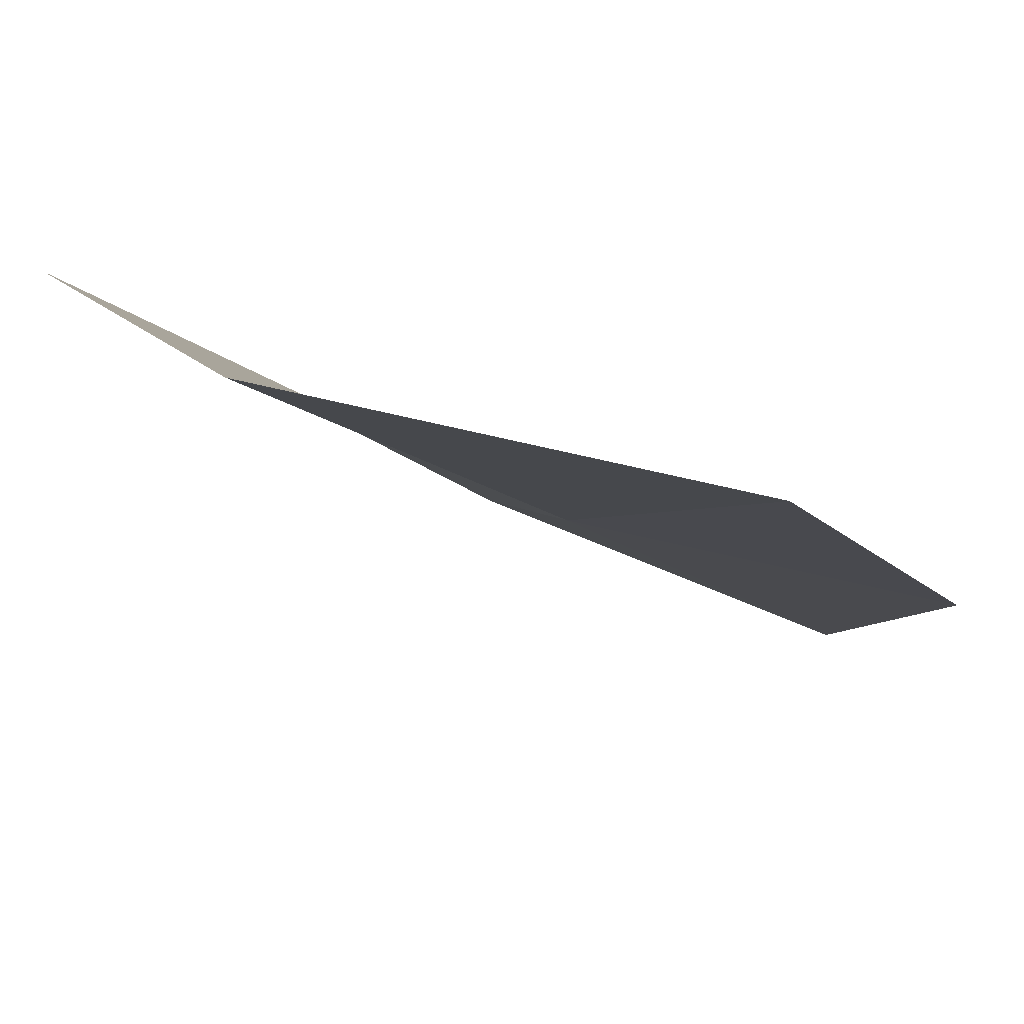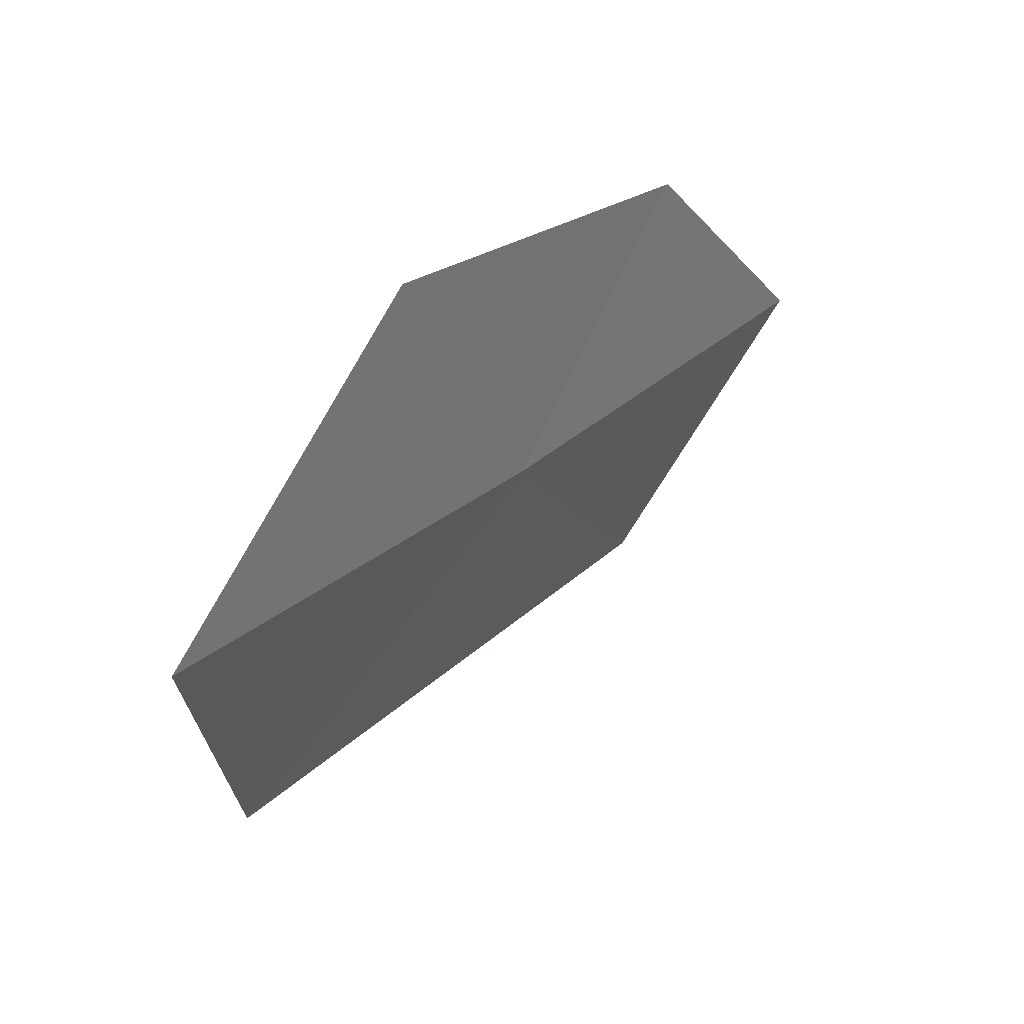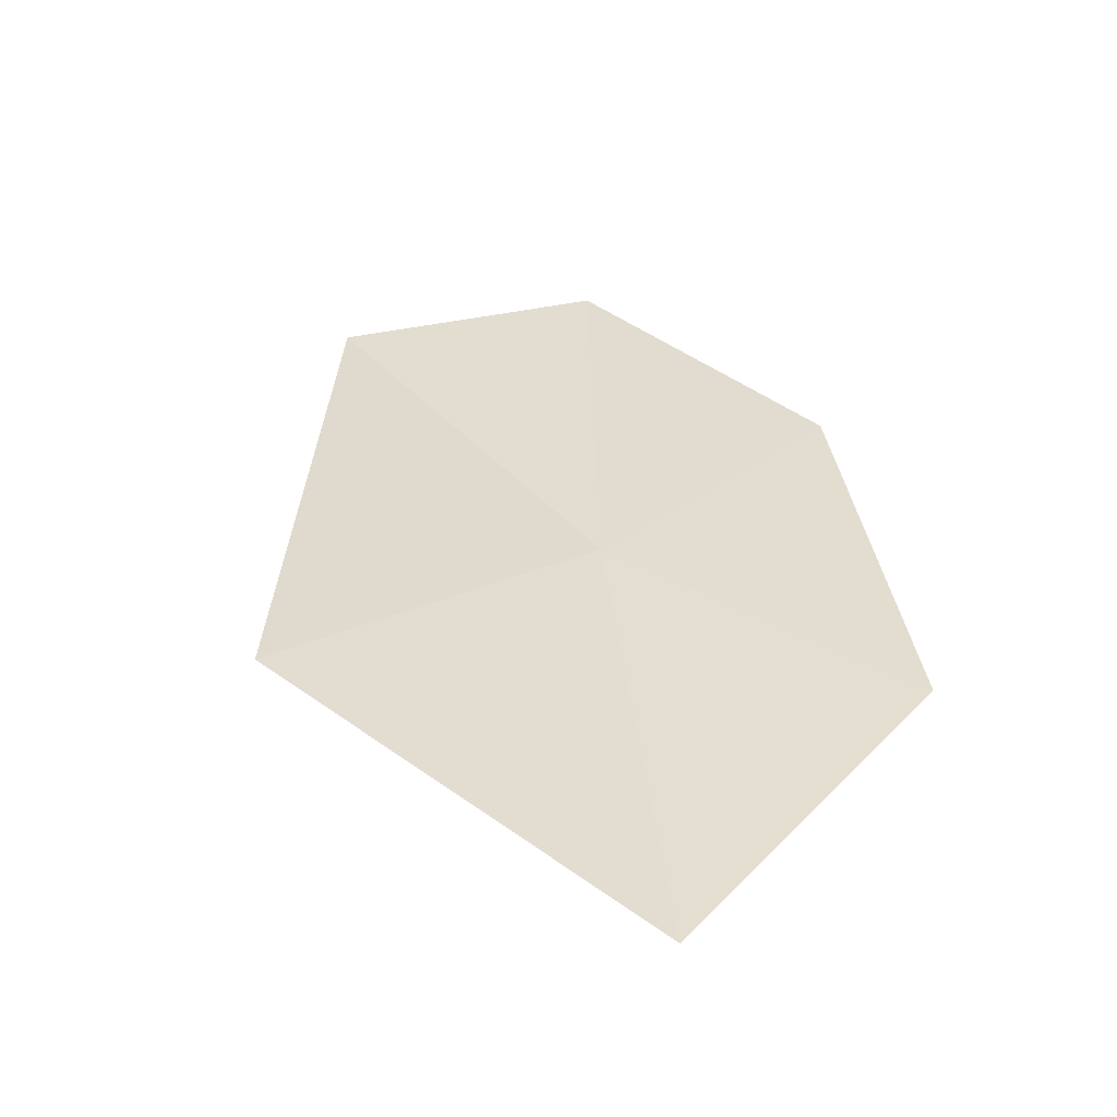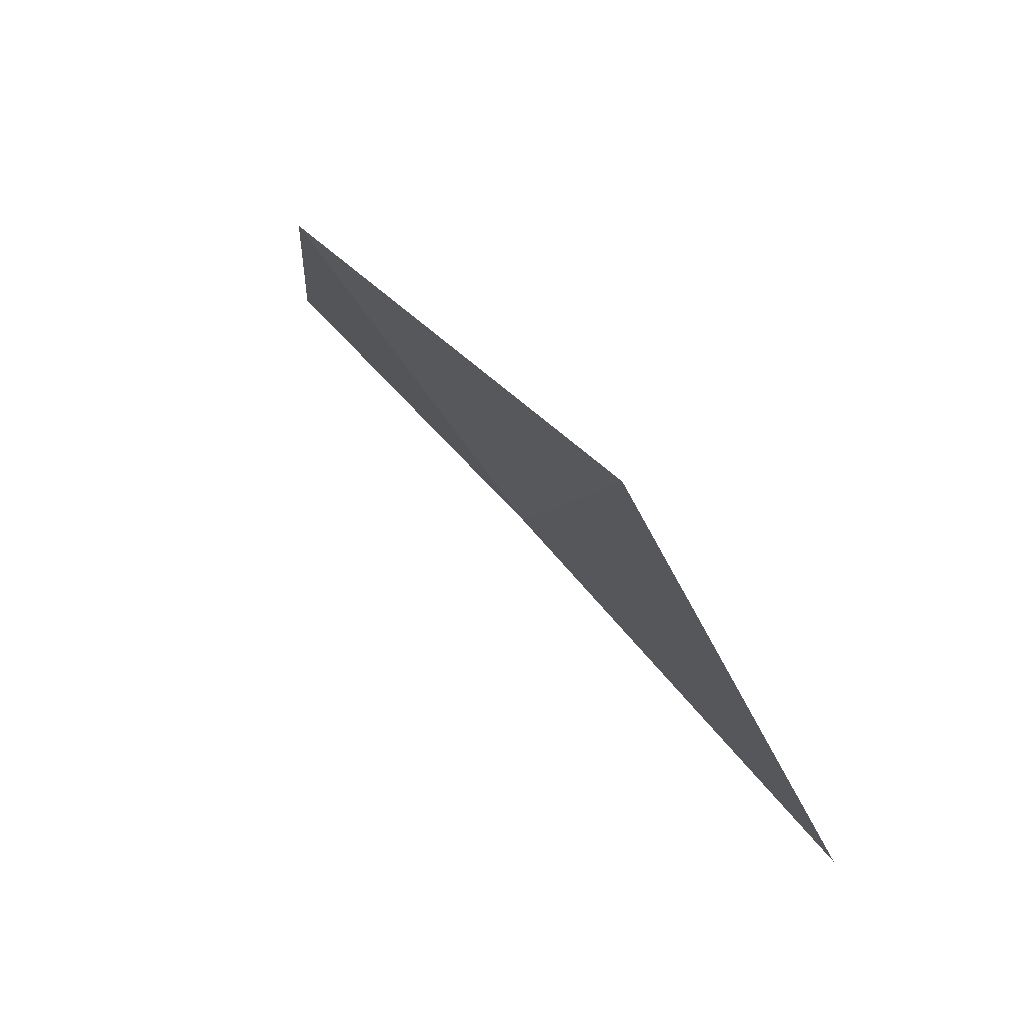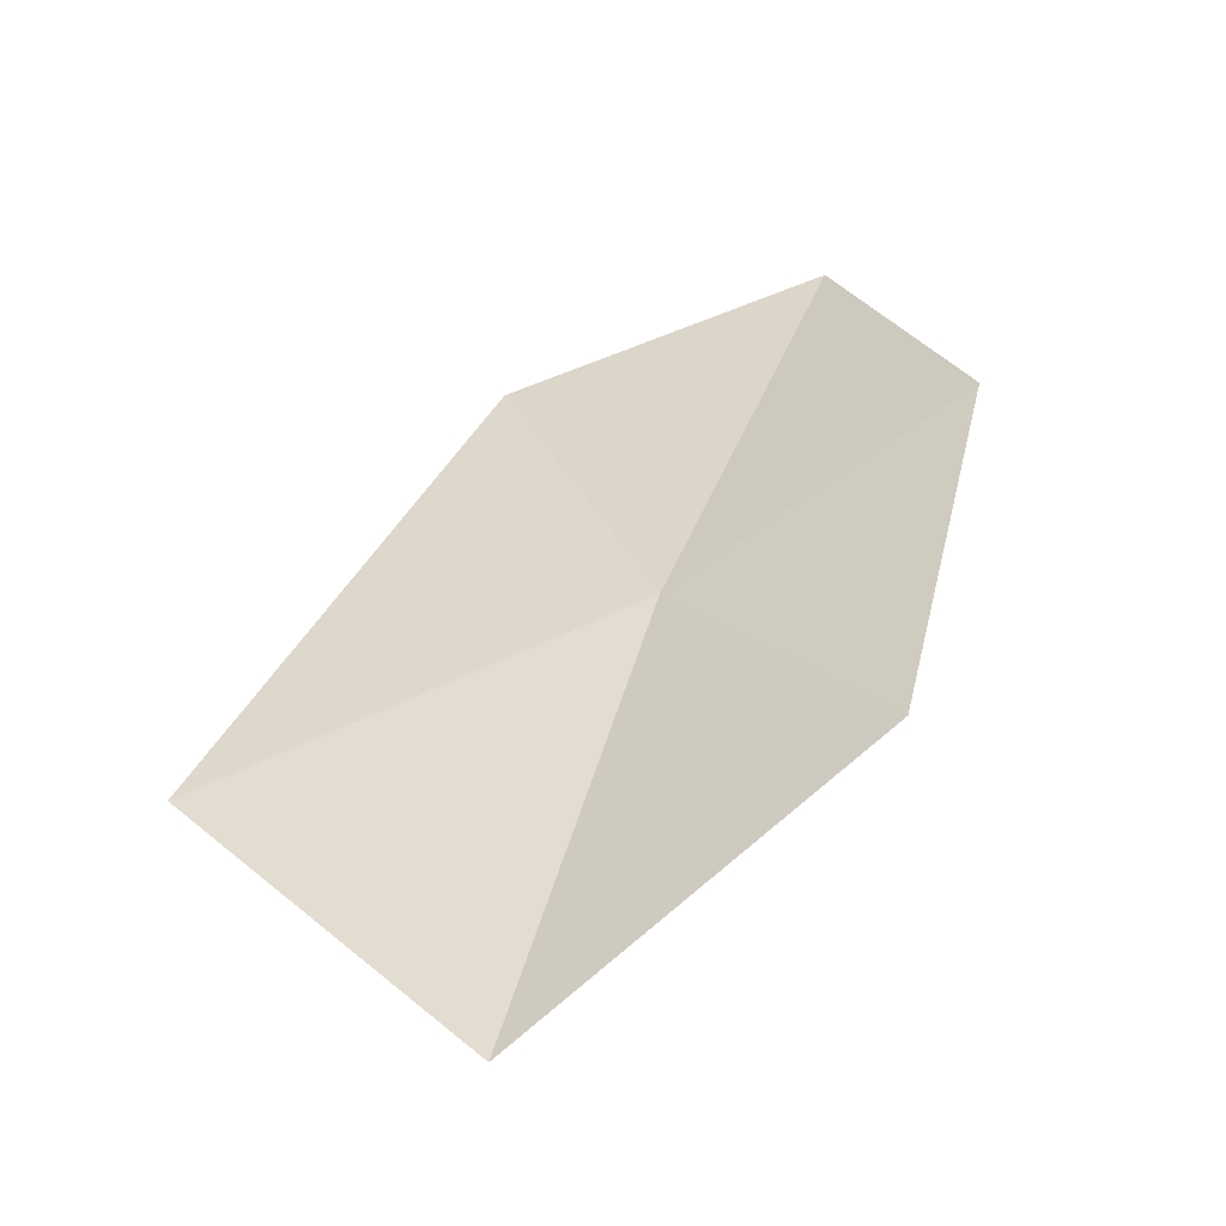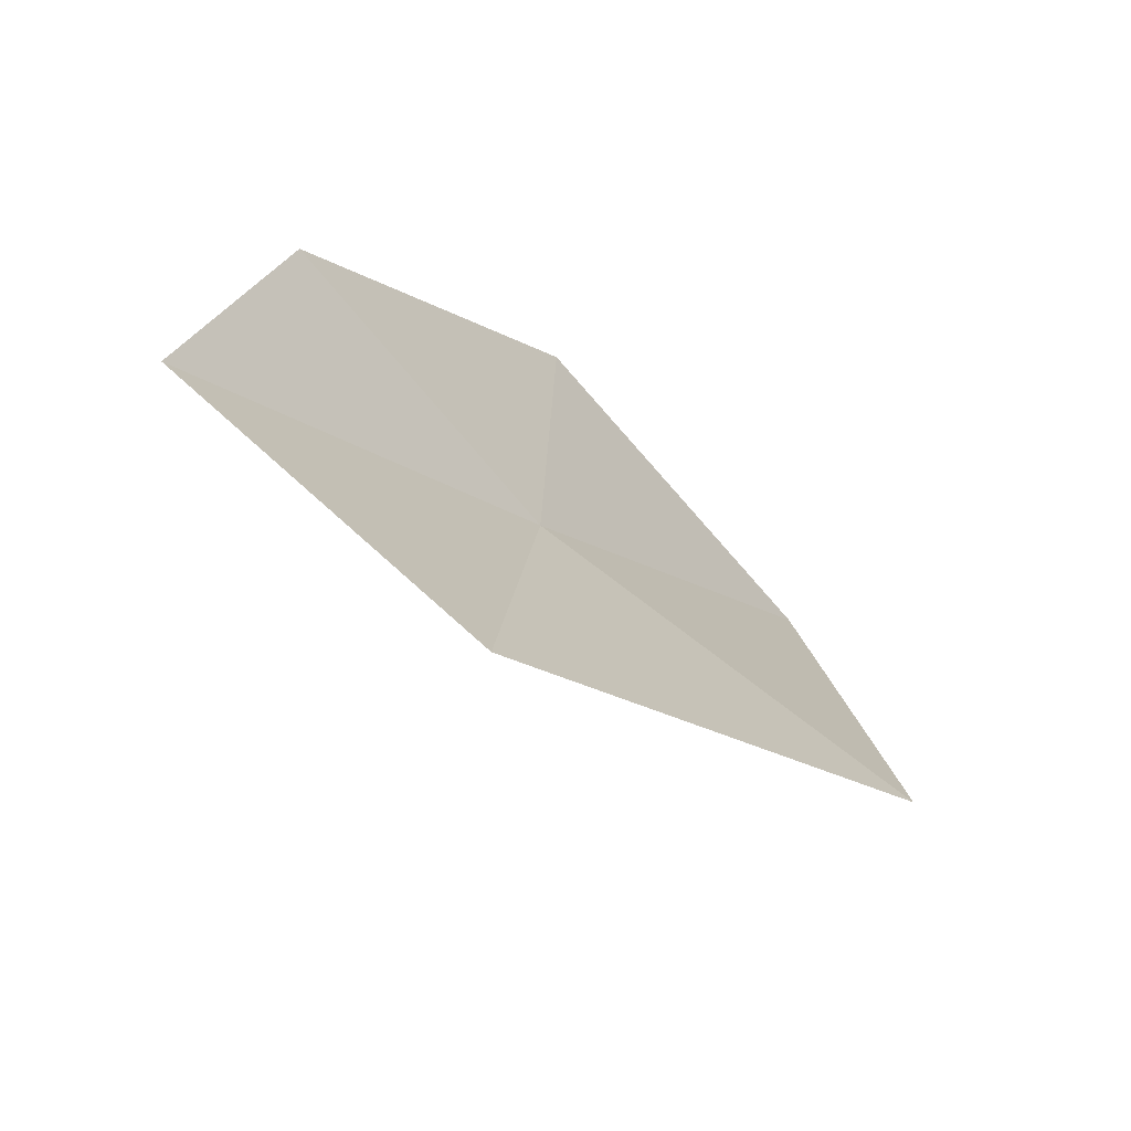
<metadata>
{"format":"obj","ext":"obj","renderer":"f3d","projection":"perspective","resolution":1024,"background":"white","views":[{"elev":28.6,"azim":29.3,"up":"+Z"},{"elev":-59.0,"azim":78.3,"up":"+Y"},{"elev":-19.0,"azim":-13.4,"up":"+Y"},{"elev":-30.6,"azim":-69.7,"up":"+Y"},{"elev":-15.8,"azim":21.9,"up":"+Y"},{"elev":59.8,"azim":-119.8,"up":"+Y"}]}
</metadata>
<code>
v 0.4295 -1.4 -0.1383
v 0.4947 -1.353 -0.1633
v 0.445 -1.3 -0.2127
v 0.4947 -1.442 -0.09698
v 0.3431 -1.449 -0.08466
v 0.4253 -1.507 -0.06261
v 0.3734 -1.333 -0.1804
f 1 3 2
f 1 2 4
f 1 6 5
f 1 5 7
f 1 7 3
f 1 4 6

</code>
